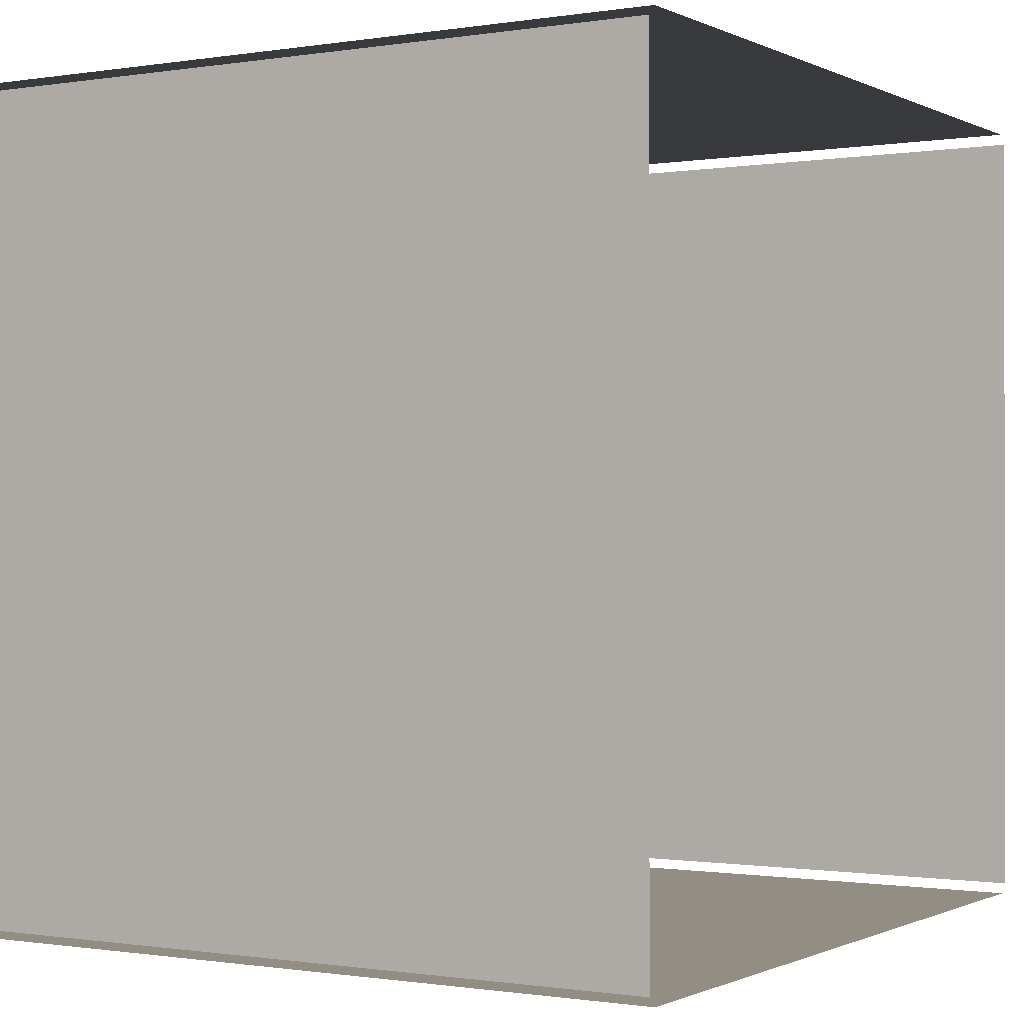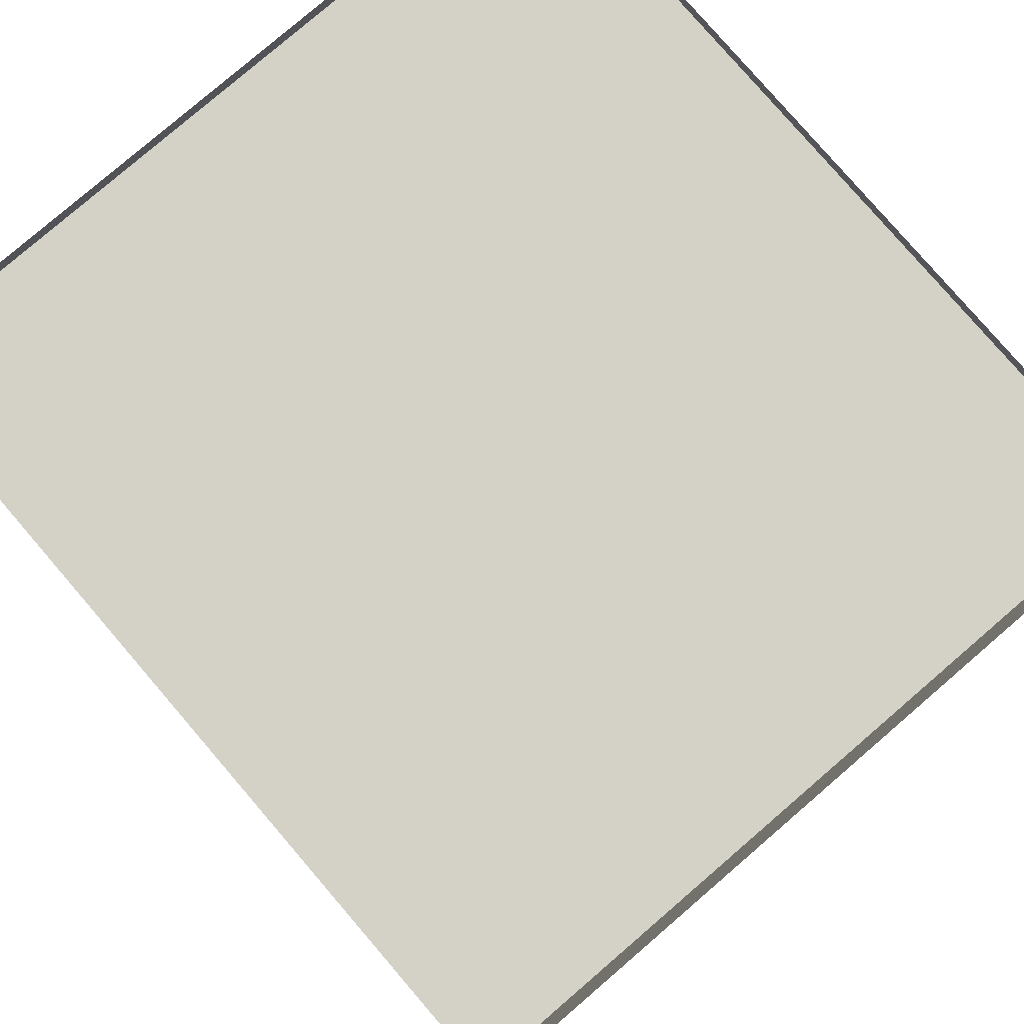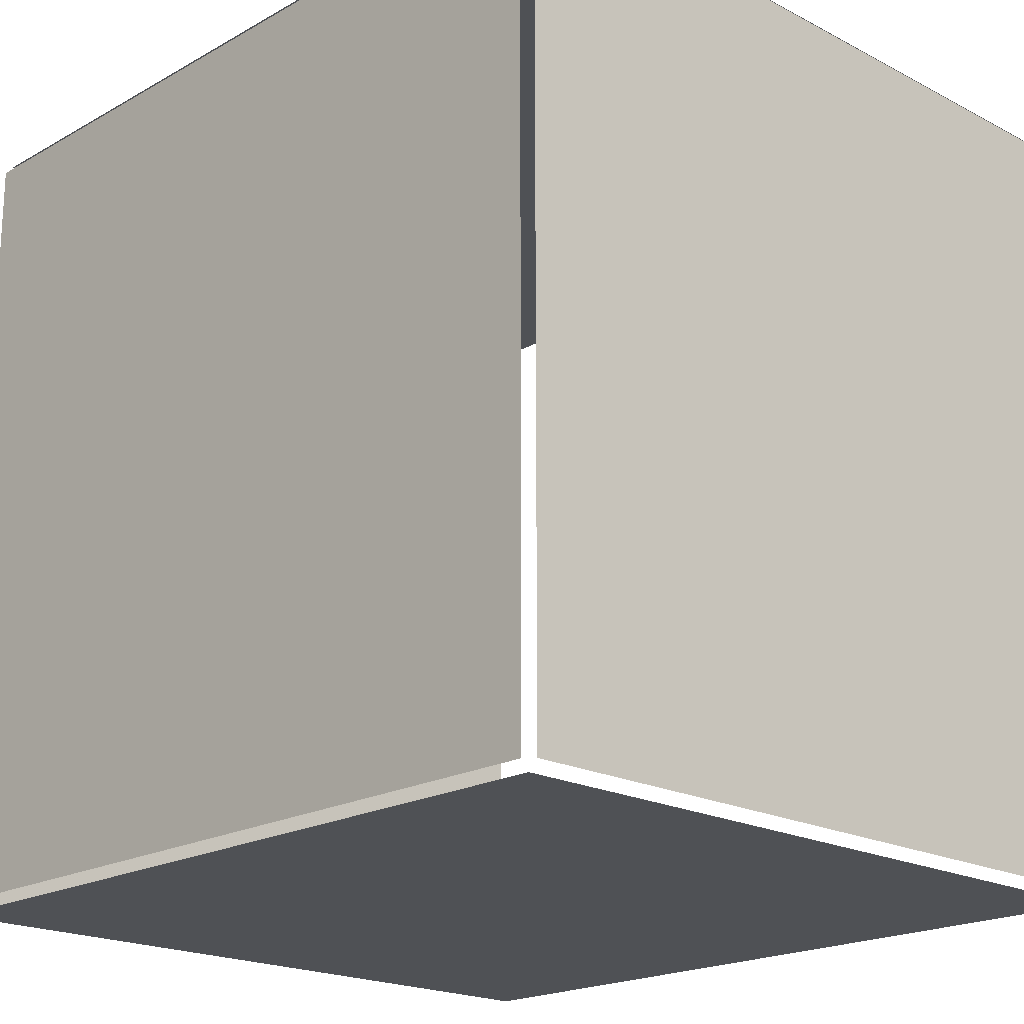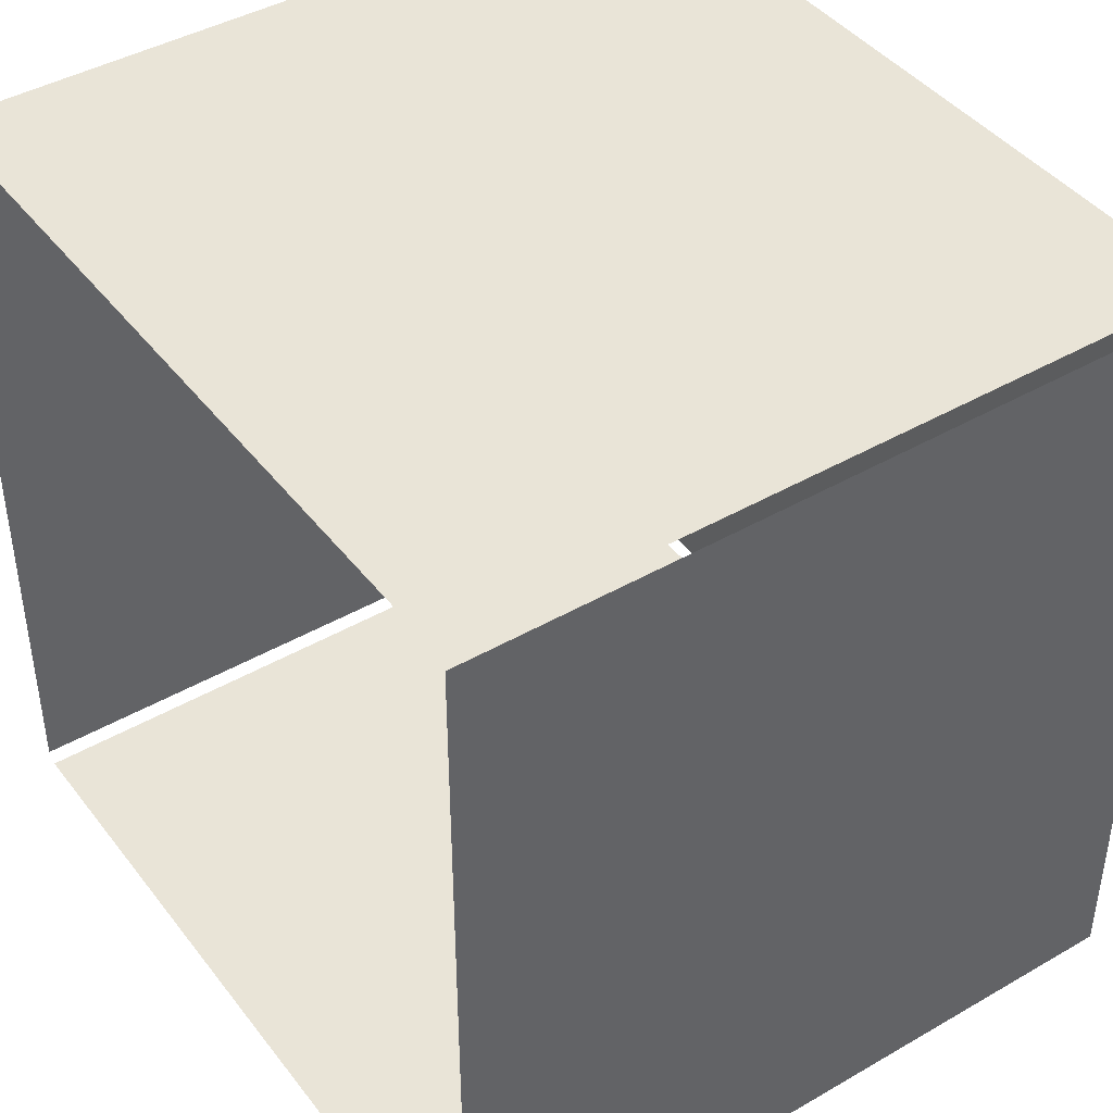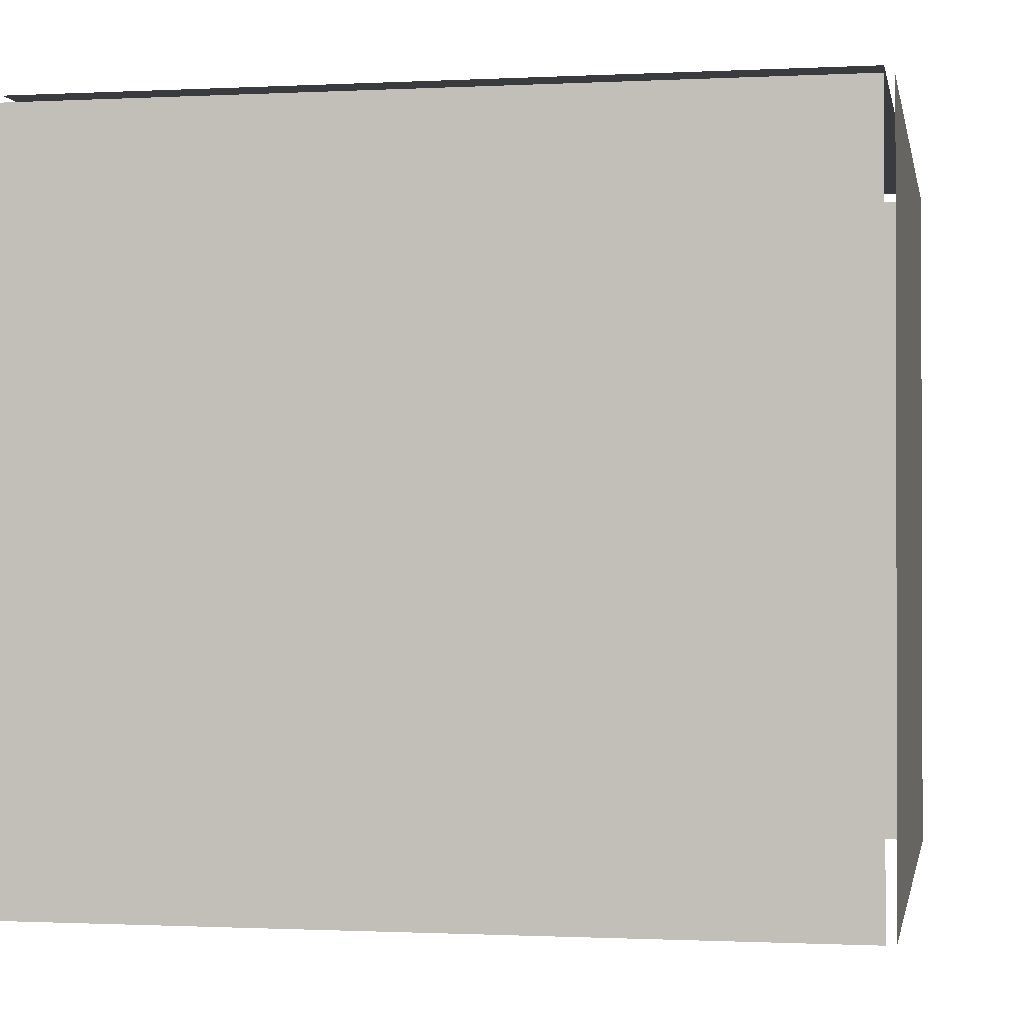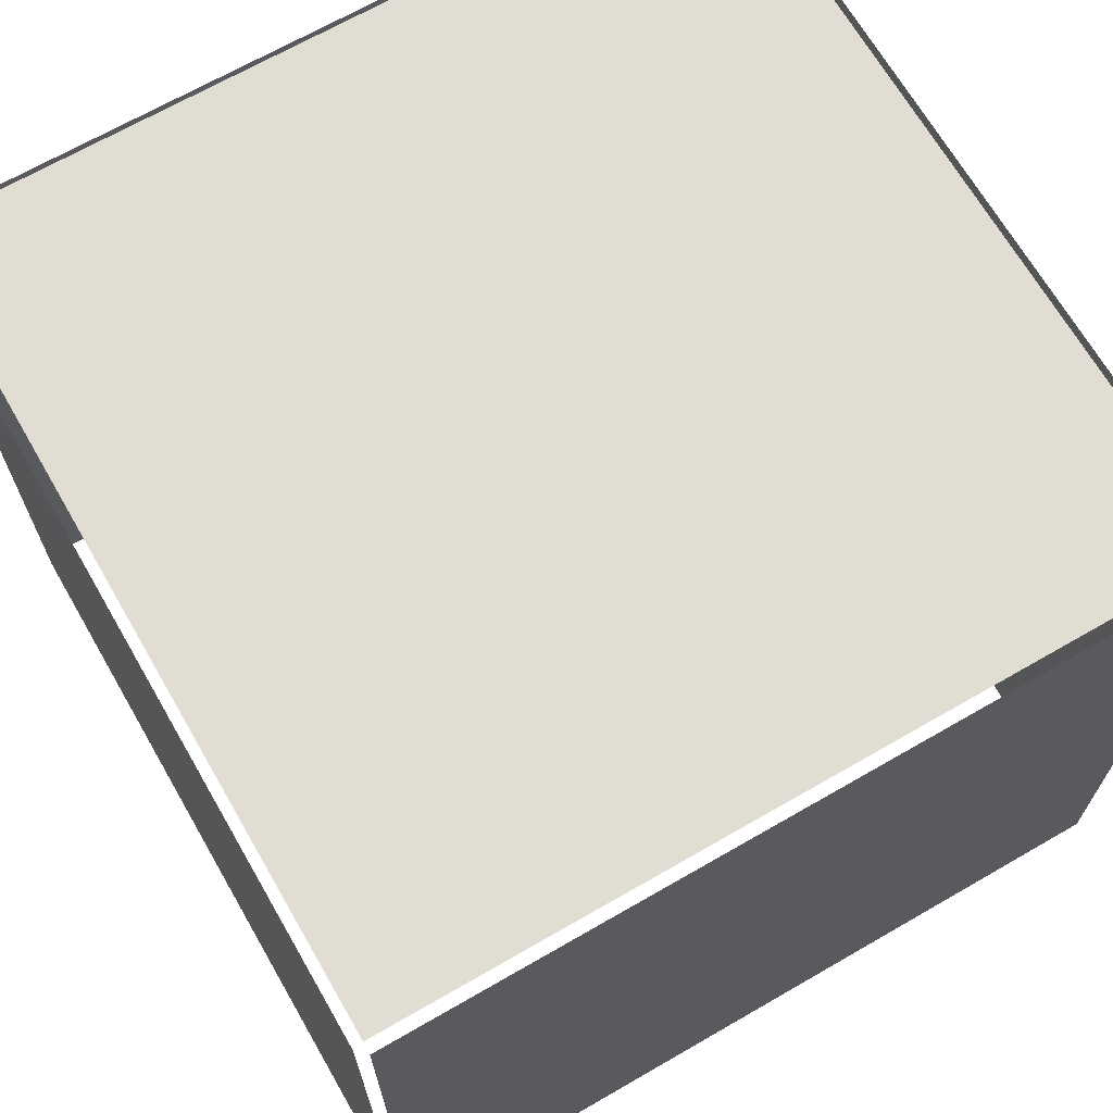
<metadata>
{"format":"obj","ext":"obj","renderer":"f3d","projection":"perspective","resolution":1024,"background":"white","views":[{"elev":-0.6,"azim":-59.0,"up":"+Z"},{"elev":79.8,"azim":49.3,"up":"+Z"},{"elev":-19.8,"azim":-134.0,"up":"+Z"},{"elev":42.8,"azim":55.5,"up":"+Z"},{"elev":-0.9,"azim":-169.4,"up":"+Y"},{"elev":68.2,"azim":-30.0,"up":"+Y"}]}
</metadata>
<code>
v 0.2732 0 0.2668
v 0.2732 0 -0.2668
v 0.2732 0.4968 -0.2668
v 0.2732 0.4968 0.2668
v -0.2668 0.5022 0.2668
v 0.2668 0.5022 0.2668
v 0.2668 0.5022 -0.2668
v -0.2668 0.5022 -0.2668
v -0.2668 0 0.2732
v 0.2668 0 0.2732
v 0.2668 0.4968 0.2732
v -0.2668 0.4968 0.2732
v -0.2732 0 -0.2668
v -0.2732 0 0.2668
v -0.2732 0.4968 0.2668
v -0.2732 0.4968 -0.2668
v 0.2668 0 -0.2732
v -0.2668 0 -0.2732
v -0.2668 0.4968 -0.2732
v 0.2668 0.4968 -0.2732
f 1 2 3 4
f 5 6 7 8
f 9 10 11 12
f 13 14 15 16
f 17 18 19 20

</code>
